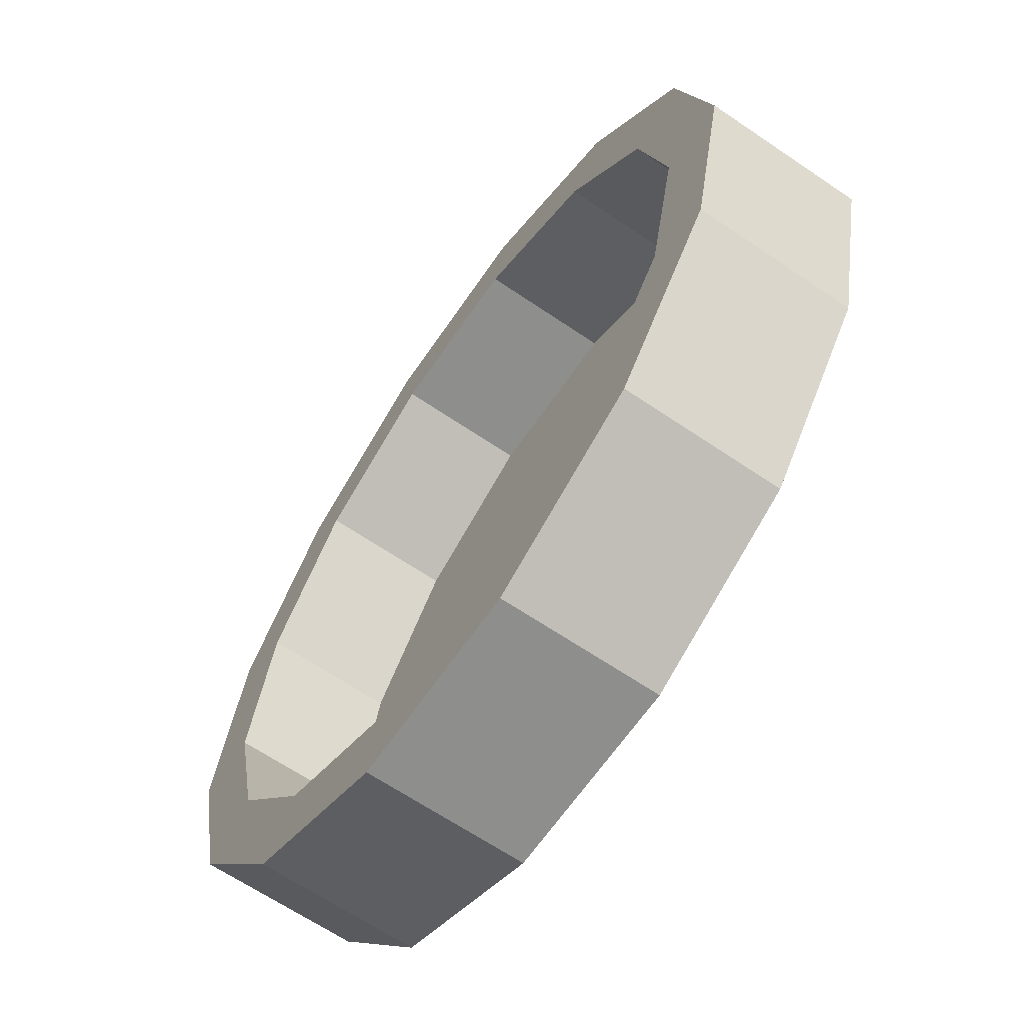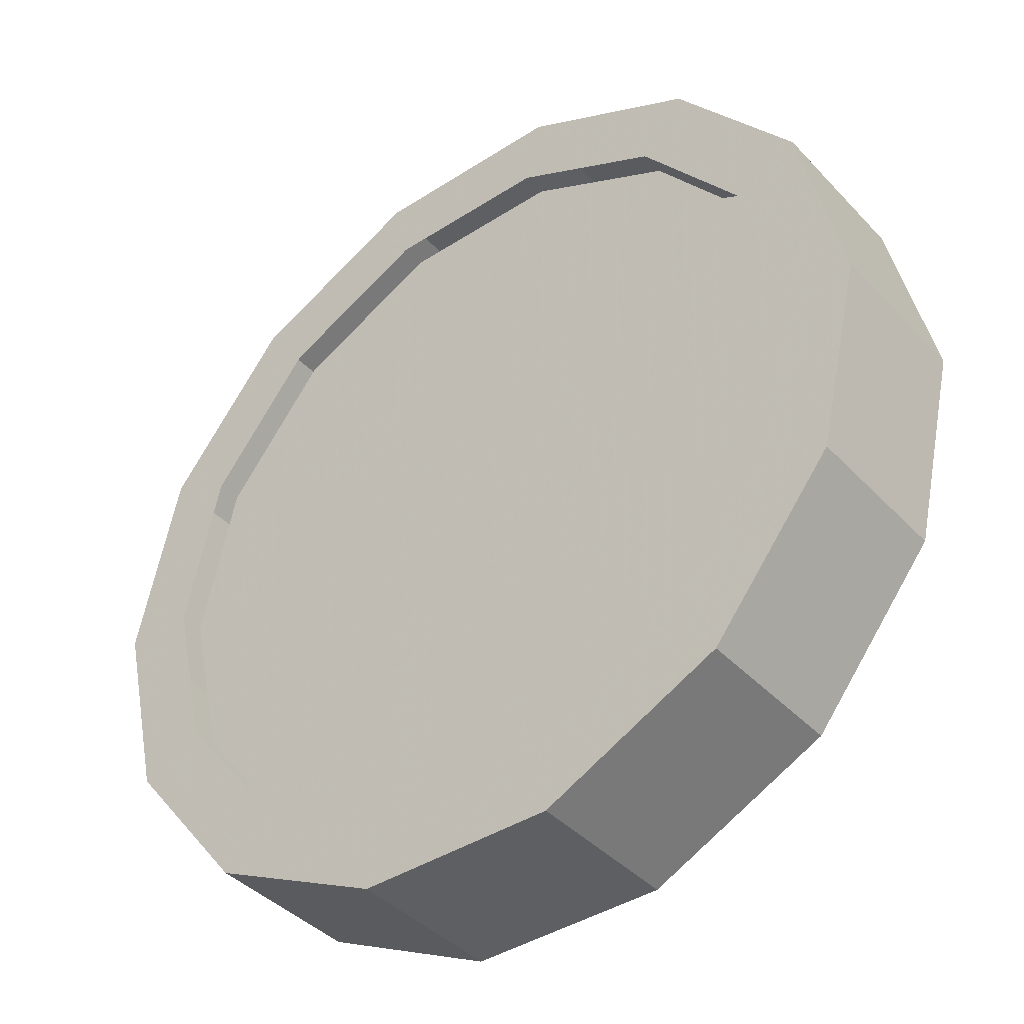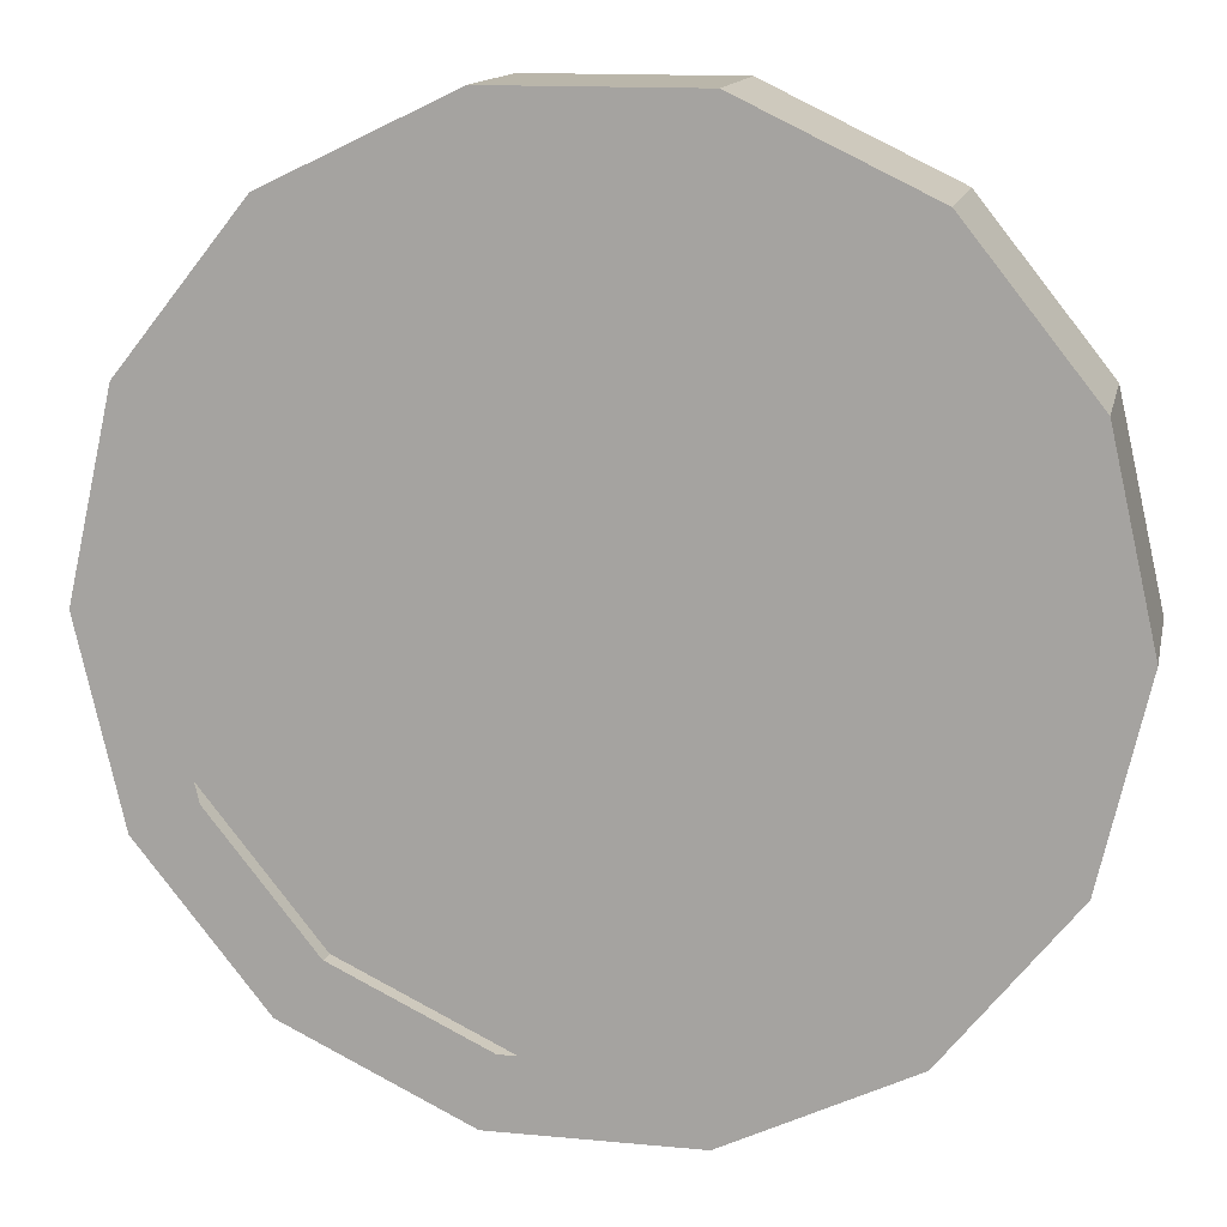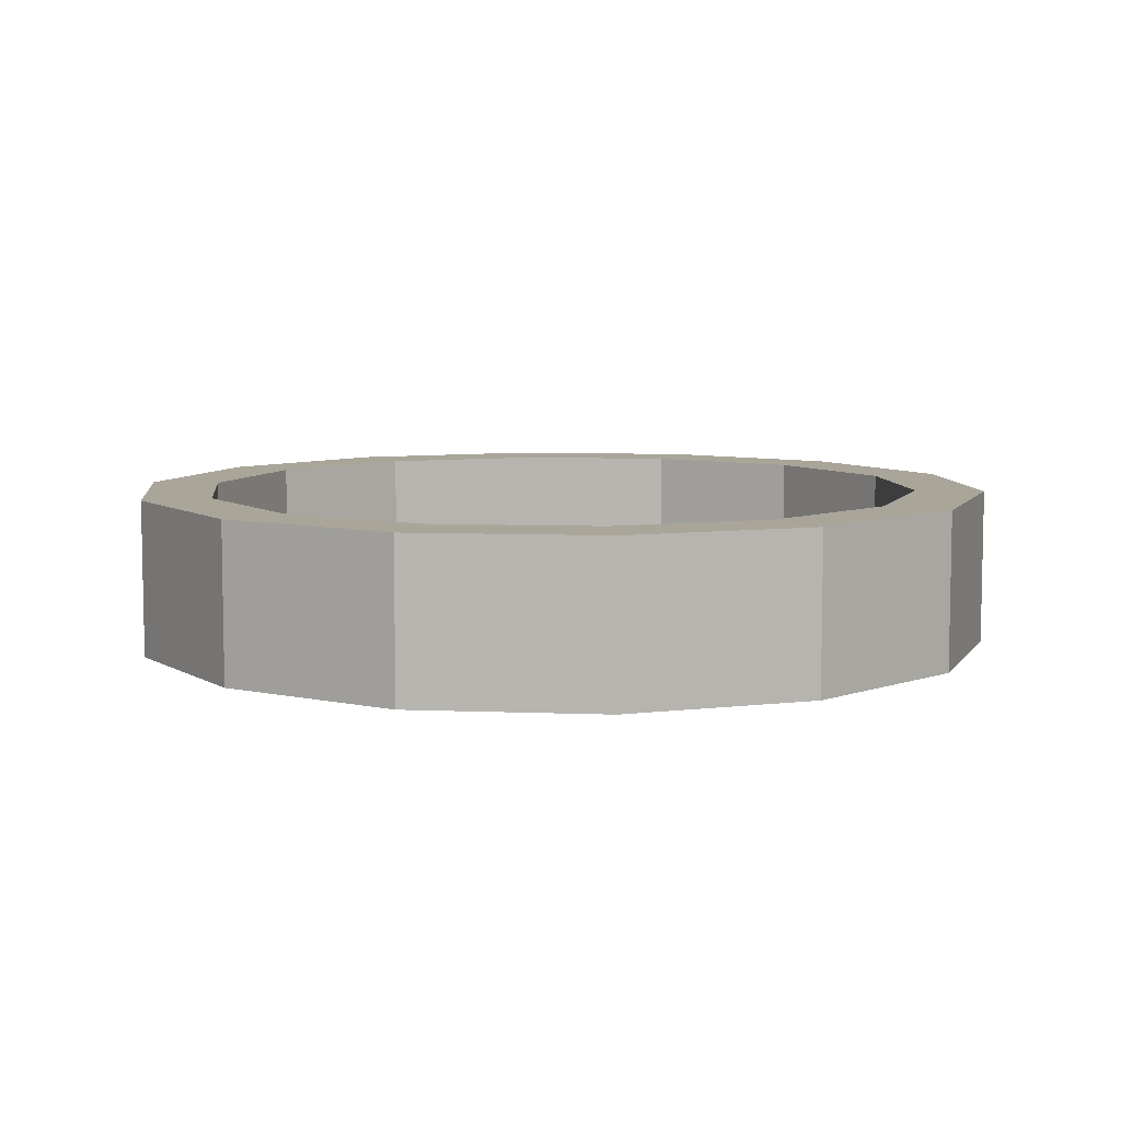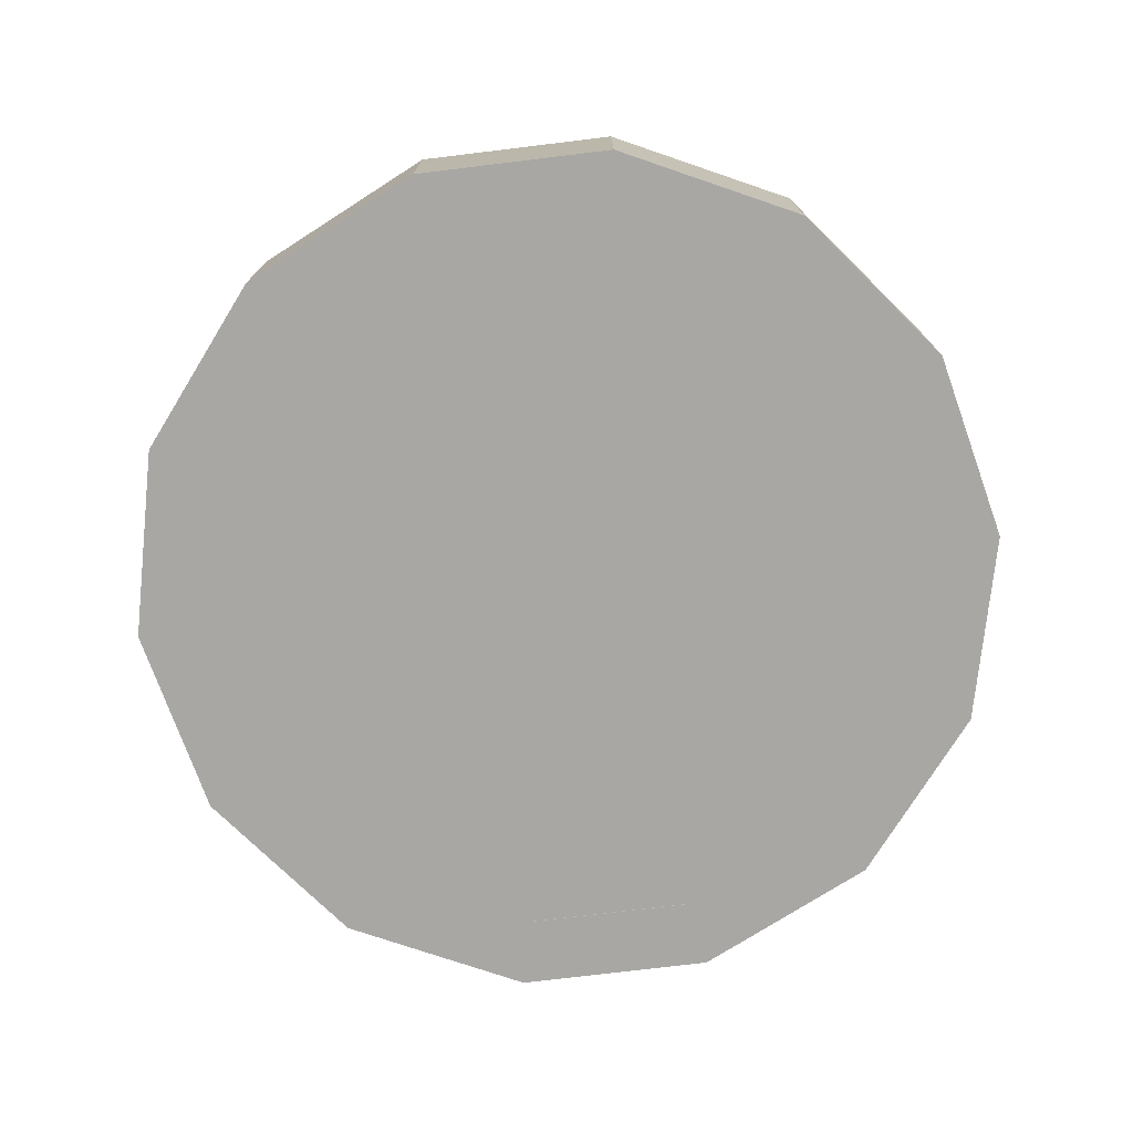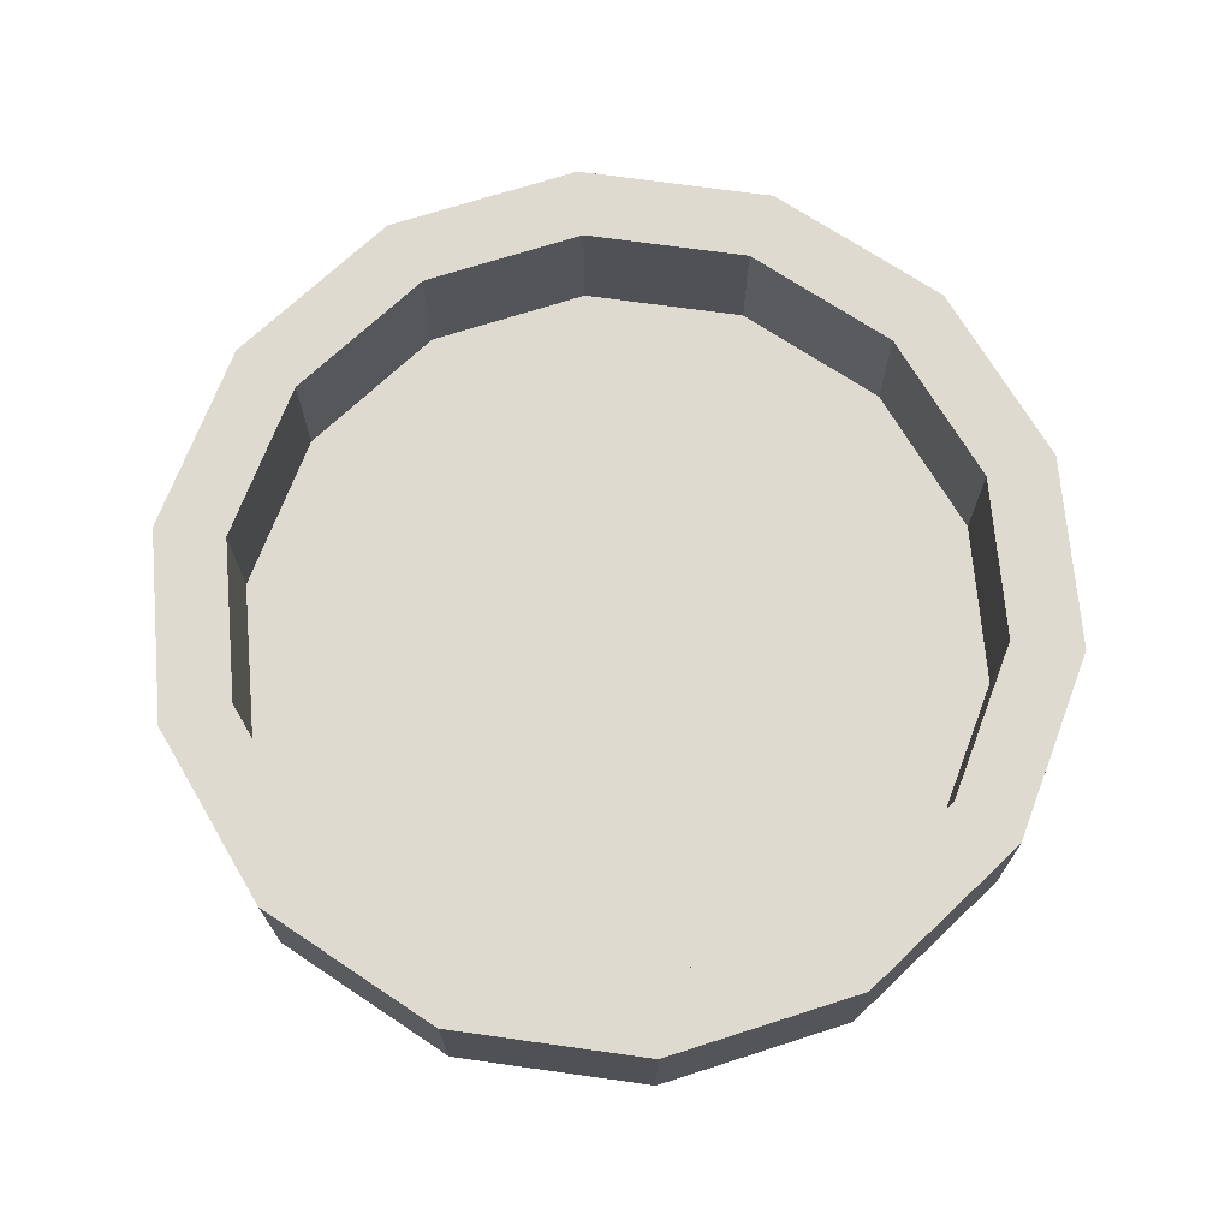
<metadata>
{"format":"obj","ext":"obj","renderer":"f3d","projection":"perspective","resolution":1024,"background":"white","views":[{"elev":-64.9,"azim":-124.4,"up":"+Z"},{"elev":-40.5,"azim":38.4,"up":"+Z"},{"elev":13.8,"azim":11.9,"up":"+Z"},{"elev":7.4,"azim":-45.0,"up":"+Y"},{"elev":-74.8,"azim":6.9,"up":"+Y"},{"elev":71.0,"azim":-94.9,"up":"+Y"}]}
</metadata>
<code>
g default
v 57.18 77.27 0
v 54.73 77.27 -10.76
v 47.85 77.27 -19.38
v 37.91 77.27 -24.17
v 26.88 77.27 -24.17
v 16.93 77.27 -19.38
v 10.06 77.27 -10.76
v 7.601 77.27 -4e-06
v 10.06 77.27 10.76
v 16.93 77.27 19.38
v 26.88 77.27 24.17
v 37.91 77.27 24.17
v 47.85 77.27 19.38
v 54.73 77.27 10.76
v 57.18 87.81 -0
v 54.73 87.81 -10.76
v 47.85 87.81 -19.38
v 37.91 87.81 -24.17
v 26.88 87.81 -24.17
v 16.93 87.81 -19.38
v 10.06 87.81 -10.76
v 7.601 87.81 -4e-06
v 10.06 87.81 10.76
v 16.93 87.81 19.38
v 26.88 87.81 24.17
v 37.91 87.81 24.17
v 47.85 87.81 19.38
v 54.73 87.81 10.76
v 32.39 78.89 -0
v 61.92 77.27 -1e-06
v 58.99 77.27 -12.81
v 50.8 77.27 -23.08
v 38.96 77.27 -28.79
v 25.82 77.27 -28.79
v 13.98 77.27 -23.08
v 5.79 77.27 -12.81
v 2.866 77.27 -5e-06
v 5.79 77.27 12.81
v 13.98 77.27 23.08
v 25.82 77.27 28.79
v 38.96 77.27 28.79
v 50.8 77.27 23.08
v 58.99 77.27 12.81
v 58.99 87.81 -12.81
v 61.92 87.81 -1e-06
v 58.99 87.81 12.81
v 50.8 87.81 23.08
v 38.96 87.81 28.79
v 25.82 87.81 28.79
v 13.98 87.81 23.08
v 5.79 87.81 12.81
v 2.866 87.81 -5e-06
v 5.79 87.81 -12.81
v 13.98 87.81 -23.08
v 25.82 87.81 -28.79
v 38.96 87.81 -28.79
v 50.8 87.81 -23.08
v 57.18 78.89 -0
v 54.73 78.89 -10.76
v 47.85 78.89 -19.38
v 37.91 78.89 -24.17
v 26.88 78.89 -24.17
v 16.93 78.89 -19.38
v 10.06 78.89 -10.76
v 7.601 78.89 -4e-06
v 10.06 78.89 10.76
v 16.93 78.89 19.38
v 26.88 78.89 24.17
v 37.91 78.89 24.17
v 47.85 78.89 19.38
v 54.73 78.89 10.76
g polySurface7 polySurface5 polySurface3 FullPipeUV:Cylinder001
f 30 31 44 45
f 31 32 57 44
f 32 33 56 57
f 33 34 55 56
f 34 35 54 55
f 35 36 53 54
f 36 37 52 53
f 37 38 51 52
f 38 39 50 51
f 39 40 49 50
f 40 41 48 49
f 41 42 47 48
f 42 43 46 47
f 43 30 45 46
f 58 59 29
f 59 60 29
f 60 61 29
f 61 62 29
f 62 63 29
f 63 64 29
f 64 65 29
f 65 66 29
f 66 67 29
f 67 68 29
f 68 69 29
f 69 70 29
f 70 71 29
f 71 58 29
f 1 2 31 30
f 2 3 32 31
f 3 4 33 32
f 4 5 34 33
f 5 6 35 34
f 6 7 36 35
f 7 8 37 36
f 8 9 38 37
f 9 10 39 38
f 10 11 40 39
f 11 12 41 40
f 12 13 42 41
f 13 14 43 42
f 14 1 30 43
f 16 15 45 44
f 15 28 46 45
f 28 27 47 46
f 27 26 48 47
f 26 25 49 48
f 25 24 50 49
f 24 23 51 50
f 23 22 52 51
f 22 21 53 52
f 21 20 54 53
f 20 19 55 54
f 19 18 56 55
f 18 17 57 56
f 17 16 44 57
f 15 16 59 58
f 16 17 60 59
f 17 18 61 60
f 18 19 62 61
f 19 20 63 62
f 20 21 64 63
f 21 22 65 64
f 22 23 66 65
f 23 24 67 66
f 24 25 68 67
f 25 26 69 68
f 26 27 70 69
f 27 28 71 70
f 28 15 58 71

</code>
